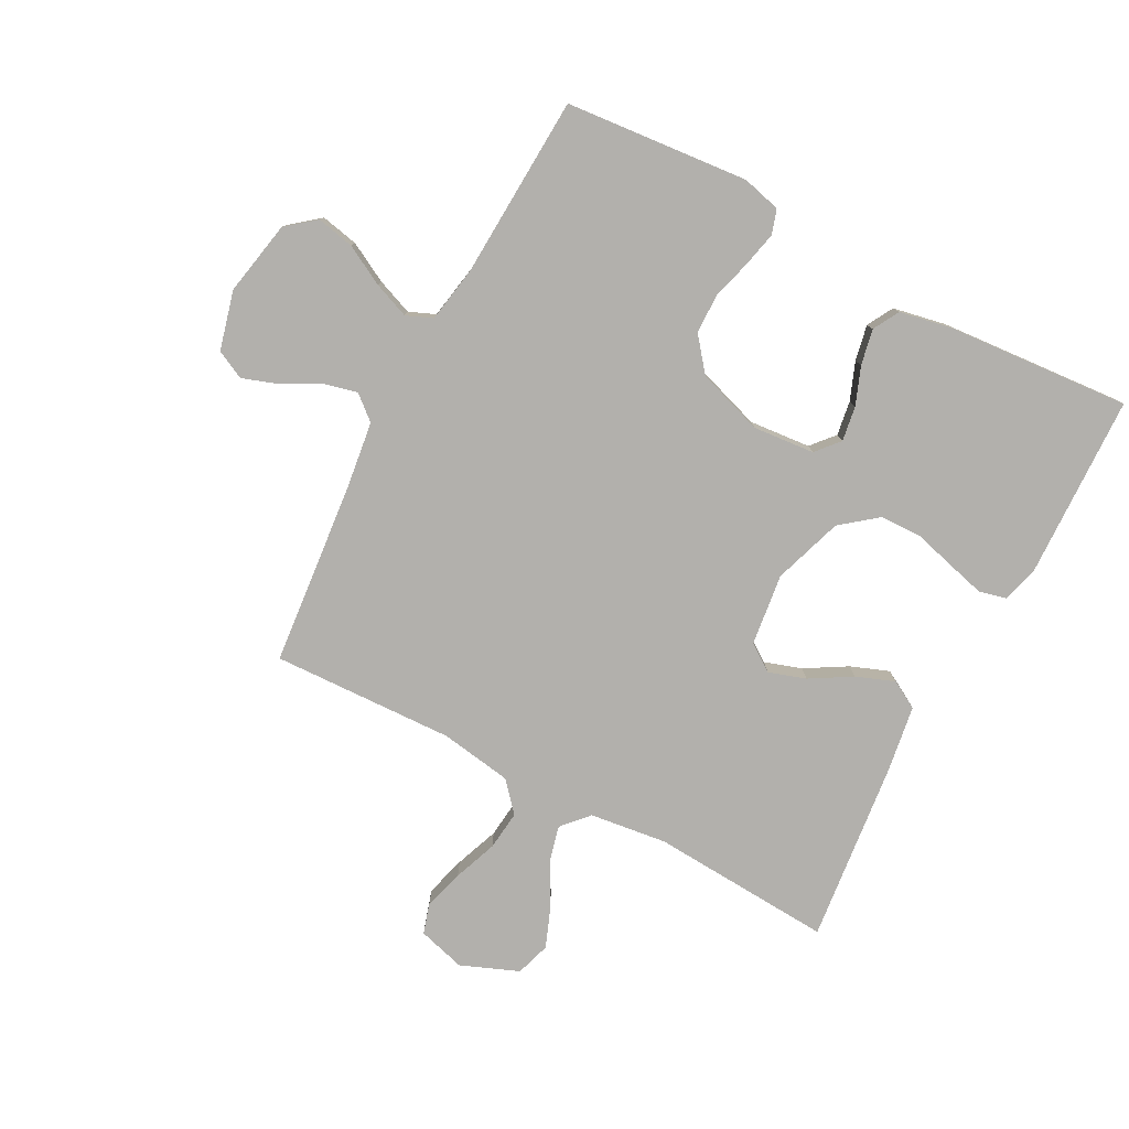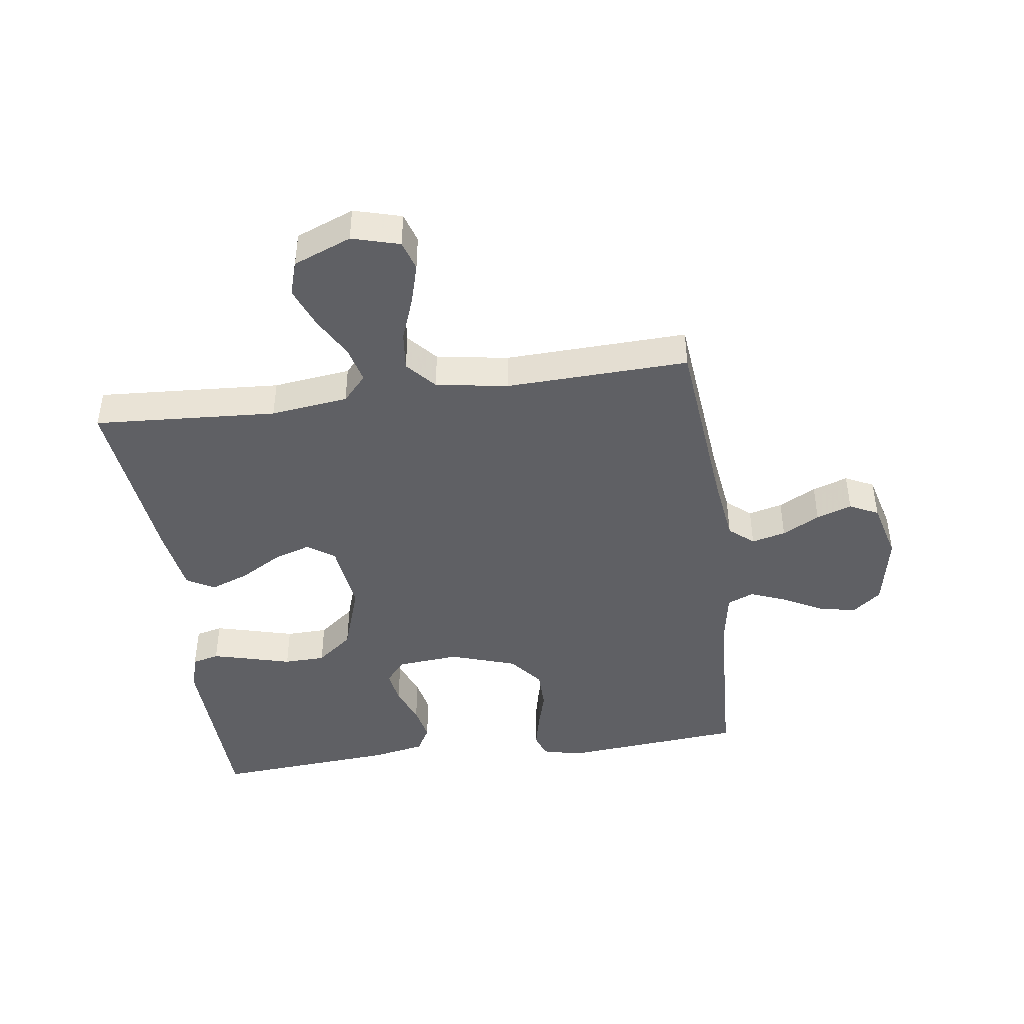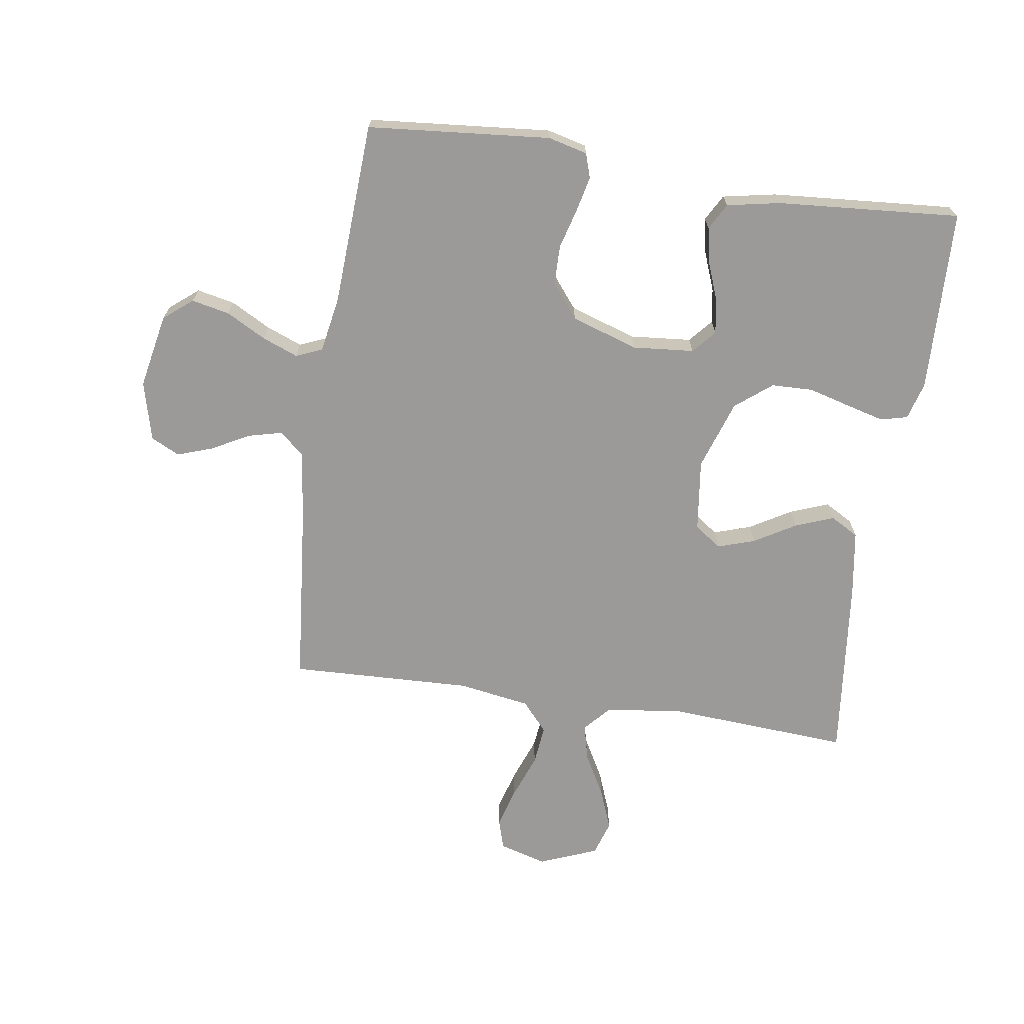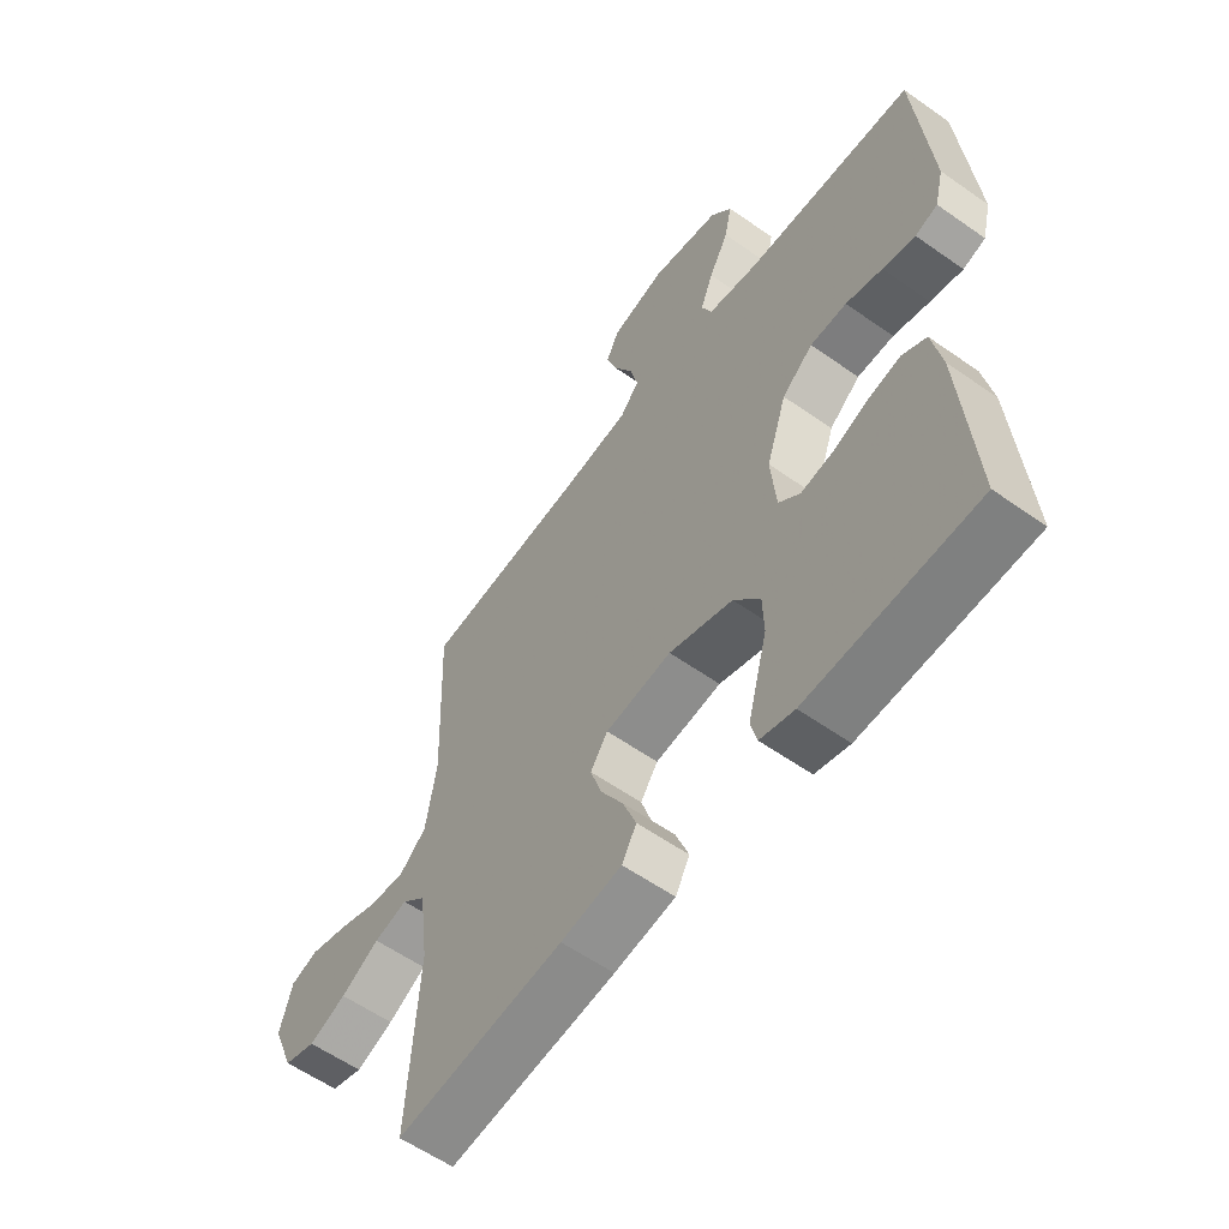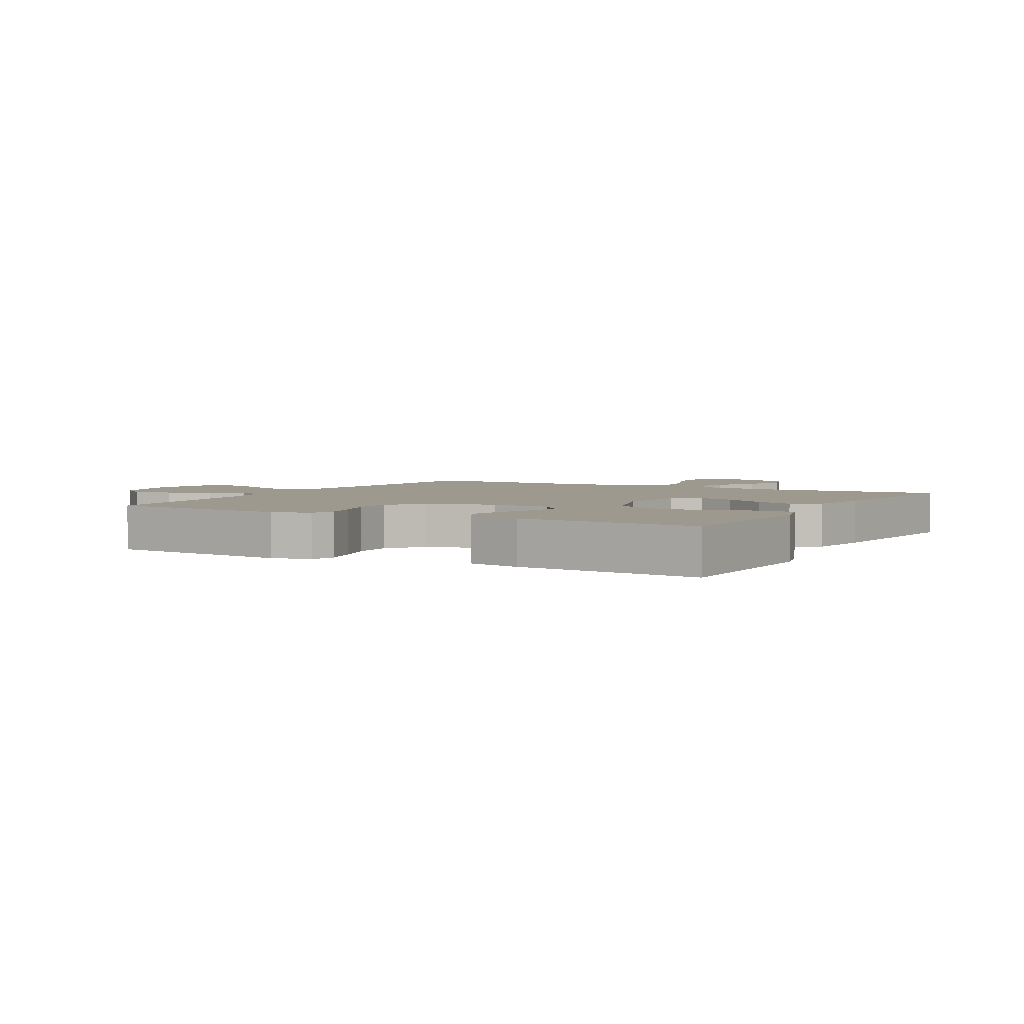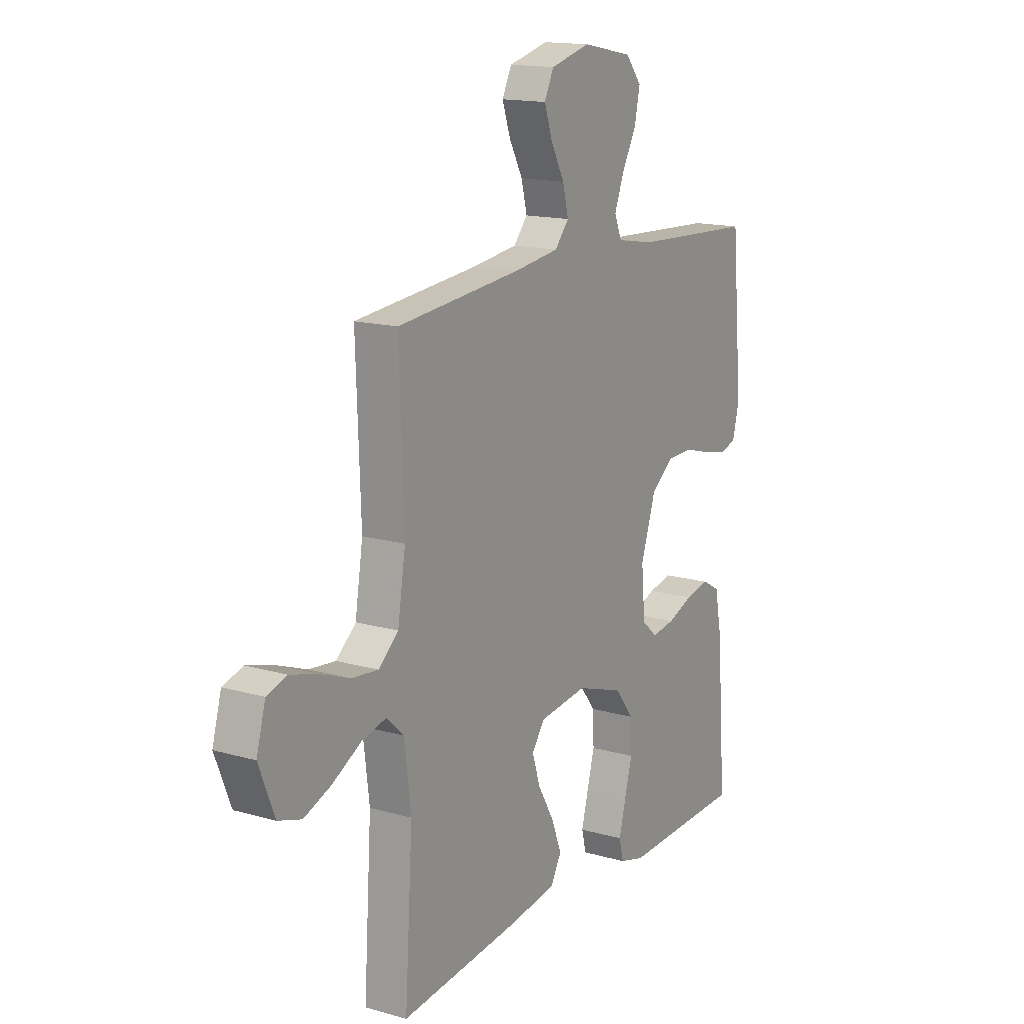
<metadata>
{"format":"obj","ext":"obj","renderer":"f3d","projection":"perspective","resolution":1024,"background":"white","views":[{"elev":-78.8,"azim":62.1,"up":"+Y"},{"elev":-43.8,"azim":-82.1,"up":"+Y"},{"elev":-69.4,"azim":81.4,"up":"+Y"},{"elev":-58.3,"azim":53.9,"up":"+Z"},{"elev":3.5,"azim":119.2,"up":"+Y"},{"elev":15.3,"azim":-58.8,"up":"+Z"}]}
</metadata>
<code>
v 0.5 0.07 -0.5
v 0.2 0.07 -0.51
v 0.139 0.07 -0.493
v 0.128 0.07 -0.449
v 0.144 0.07 -0.388
v 0.163 0.07 -0.318
v 0.161 0.07 -0.25
v 0.114 0.07 -0.191
v 0 0.07 -0.153
v -0.118 0.07 -0.168
v -0.149 0.07 -0.212
v -0.129 0.07 -0.273
v -0.089 0.07 -0.341
v -0.065 0.07 -0.404
v -0.091 0.07 -0.45
v -0.2 0.07 -0.467
v -0.5 0.07 -0.5
v -0.481 0.07 -0.2
v -0.497 0.07 -0.073
v -0.54 0.07 -0.034
v -0.6 0.07 -0.049
v -0.669 0.07 -0.087
v -0.736 0.07 -0.113
v -0.793 0.07 -0.095
v -0.831 0.07 0
v -0.809 0.07 0.078
v -0.76 0.07 0.093
v -0.693 0.07 0.074
v -0.621 0.07 0.047
v -0.556 0.07 0.04
v -0.508 0.07 0.082
v -0.489 0.07 0.2
v -0.5 0.07 0.5
v -0.2 0.07 0.529
v -0.087 0.07 0.544
v -0.053 0.07 0.584
v -0.067 0.07 0.64
v -0.1 0.07 0.701
v -0.12 0.07 0.759
v -0.097 0.07 0.806
v 0 0.07 0.831
v 0.123 0.07 0.807
v 0.161 0.07 0.76
v 0.148 0.07 0.698
v 0.113 0.07 0.633
v 0.09 0.07 0.574
v 0.108 0.07 0.531
v 0.2 0.07 0.515
v 0.5 0.07 0.5
v 0.527 0.07 0.2
v 0.511 0.07 0.136
v 0.471 0.07 0.123
v 0.413 0.07 0.136
v 0.348 0.07 0.154
v 0.283 0.07 0.153
v 0.228 0.07 0.109
v 0.192 0.07 0
v 0.201 0.07 -0.101
v 0.239 0.07 -0.134
v 0.296 0.07 -0.125
v 0.358 0.07 -0.101
v 0.417 0.07 -0.089
v 0.46 0.07 -0.113
v 0.477 0.07 -0.2
v 0.5 0 -0.5
v 0.2 0 -0.51
v 0.139 0 -0.493
v 0.128 0 -0.449
v 0.144 0 -0.388
v 0.163 0 -0.318
v 0.161 0 -0.25
v 0.114 0 -0.191
v 0 0 -0.153
v -0.118 0 -0.168
v -0.149 0 -0.212
v -0.129 0 -0.273
v -0.089 0 -0.341
v -0.065 0 -0.404
v -0.091 0 -0.45
v -0.2 0 -0.467
v -0.5 0 -0.5
v -0.481 0 -0.2
v -0.497 0 -0.073
v -0.54 0 -0.034
v -0.6 0 -0.049
v -0.669 0 -0.087
v -0.736 0 -0.113
v -0.793 0 -0.095
v -0.831 0 0
v -0.809 0 0.078
v -0.76 0 0.093
v -0.693 0 0.074
v -0.621 0 0.047
v -0.556 0 0.04
v -0.508 0 0.082
v -0.489 0 0.2
v -0.5 0 0.5
v -0.2 0 0.529
v -0.087 0 0.544
v -0.053 0 0.584
v -0.067 0 0.64
v -0.1 0 0.701
v -0.12 0 0.759
v -0.097 0 0.806
v 0 0 0.831
v 0.123 0 0.807
v 0.161 0 0.76
v 0.148 0 0.698
v 0.113 0 0.633
v 0.09 0 0.574
v 0.108 0 0.531
v 0.2 0 0.515
v 0.5 0 0.5
v 0.527 0 0.2
v 0.511 0 0.136
v 0.471 0 0.123
v 0.413 0 0.136
v 0.348 0 0.154
v 0.283 0 0.153
v 0.228 0 0.109
v 0.192 0 0
v 0.201 0 -0.101
v 0.239 0 -0.134
v 0.296 0 -0.125
v 0.358 0 -0.101
v 0.417 0 -0.089
v 0.46 0 -0.113
v 0.477 0 -0.2
f 4 5 6
f 3 4 6
f 2 3 6
f 1 2 6
f 64 1 6
f 63 64 6
f 62 63 6
f 61 62 6
f 60 61 6
f 59 60 6 7
f 58 59 7 8
f 57 58 8 9
f 56 57 9 10
f 52 53 54
f 51 52 54
f 50 51 54
f 49 50 54
f 48 49 54
f 47 48 54 55
f 43 44 45
f 42 43 45
f 41 42 45
f 40 41 45
f 39 40 45
f 38 39 45
f 37 38 45
f 36 37 45 46
f 35 36 46 47
f 32 33 34
f 47 55 56
f 35 47 56
f 34 35 56
f 32 34 56
f 31 32 56
f 27 28 29
f 26 27 29
f 25 26 29
f 24 25 29
f 23 24 29
f 22 23 29
f 21 22 29
f 20 21 29 30
f 16 17 18
f 15 16 18
f 14 15 18
f 13 14 18
f 12 13 18
f 11 12 18 19
f 20 30 31
f 19 20 31
f 11 19 31
f 10 11 31
f 10 31 56
f 70 69 68
f 70 68 67
f 70 67 66
f 70 66 65
f 70 65 128
f 70 128 127
f 70 127 126
f 70 126 125
f 70 125 124
f 71 70 124 123
f 72 71 123 122
f 73 72 122 121
f 74 73 121 120
f 118 117 116
f 118 116 115
f 118 115 114
f 118 114 113
f 118 113 112
f 119 118 112 111
f 109 108 107
f 109 107 106
f 109 106 105
f 109 105 104
f 109 104 103
f 109 103 102
f 109 102 101
f 110 109 101 100
f 111 110 100 99
f 98 97 96
f 120 119 111
f 120 111 99
f 120 99 98
f 120 98 96
f 120 96 95
f 93 92 91
f 93 91 90
f 93 90 89
f 93 89 88
f 93 88 87
f 93 87 86
f 93 86 85
f 94 93 85 84
f 82 81 80
f 82 80 79
f 82 79 78
f 82 78 77
f 82 77 76
f 83 82 76 75
f 95 94 84
f 95 84 83
f 95 83 75
f 95 75 74
f 120 95 74
f 1 65 66 2
f 2 66 67 3
f 3 67 68 4
f 4 68 69 5
f 5 69 70 6
f 6 70 71 7
f 7 71 72 8
f 8 72 73 9
f 9 73 74 10
f 10 74 75 11
f 11 75 76 12
f 12 76 77 13
f 13 77 78 14
f 14 78 79 15
f 15 79 80 16
f 16 80 81 17
f 17 81 82 18
f 18 82 83 19
f 19 83 84 20
f 20 84 85 21
f 21 85 86 22
f 22 86 87 23
f 23 87 88 24
f 24 88 89 25
f 25 89 90 26
f 26 90 91 27
f 27 91 92 28
f 28 92 93 29
f 29 93 94 30
f 30 94 95 31
f 31 95 96 32
f 32 96 97 33
f 33 97 98 34
f 34 98 99 35
f 35 99 100 36
f 36 100 101 37
f 37 101 102 38
f 38 102 103 39
f 39 103 104 40
f 40 104 105 41
f 41 105 106 42
f 42 106 107 43
f 43 107 108 44
f 44 108 109 45
f 45 109 110 46
f 46 110 111 47
f 47 111 112 48
f 48 112 113 49
f 49 113 114 50
f 50 114 115 51
f 51 115 116 52
f 52 116 117 53
f 53 117 118 54
f 54 118 119 55
f 55 119 120 56
f 56 120 121 57
f 57 121 122 58
f 58 122 123 59
f 59 123 124 60
f 60 124 125 61
f 61 125 126 62
f 62 126 127 63
f 63 127 128 64
f 64 128 65 1

</code>
